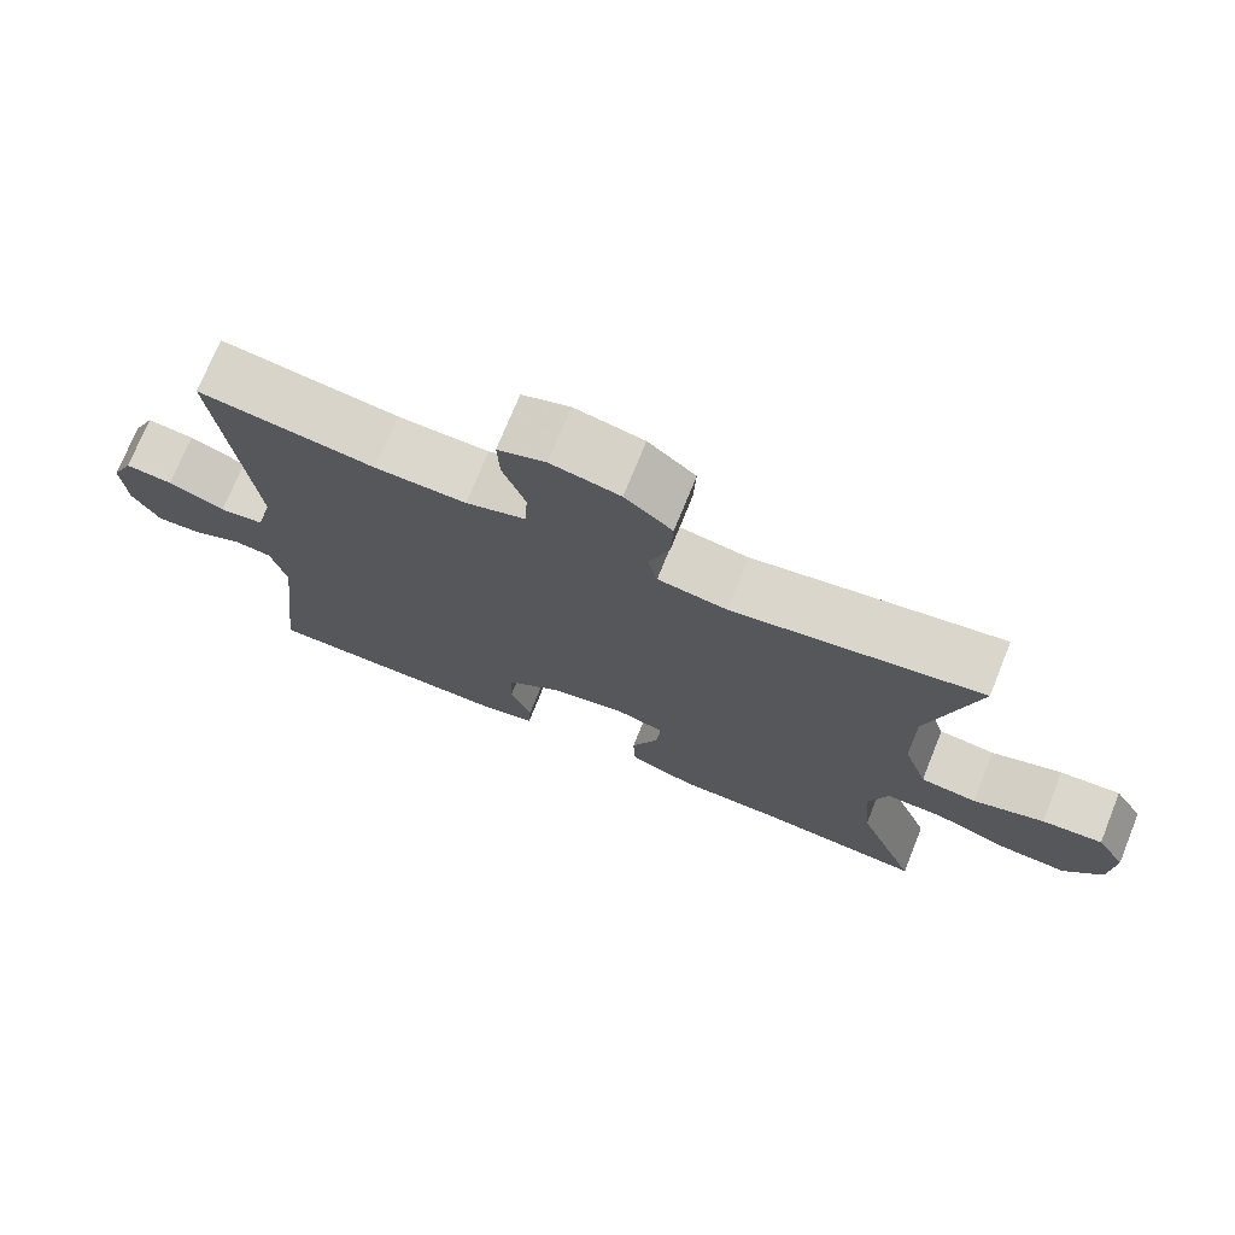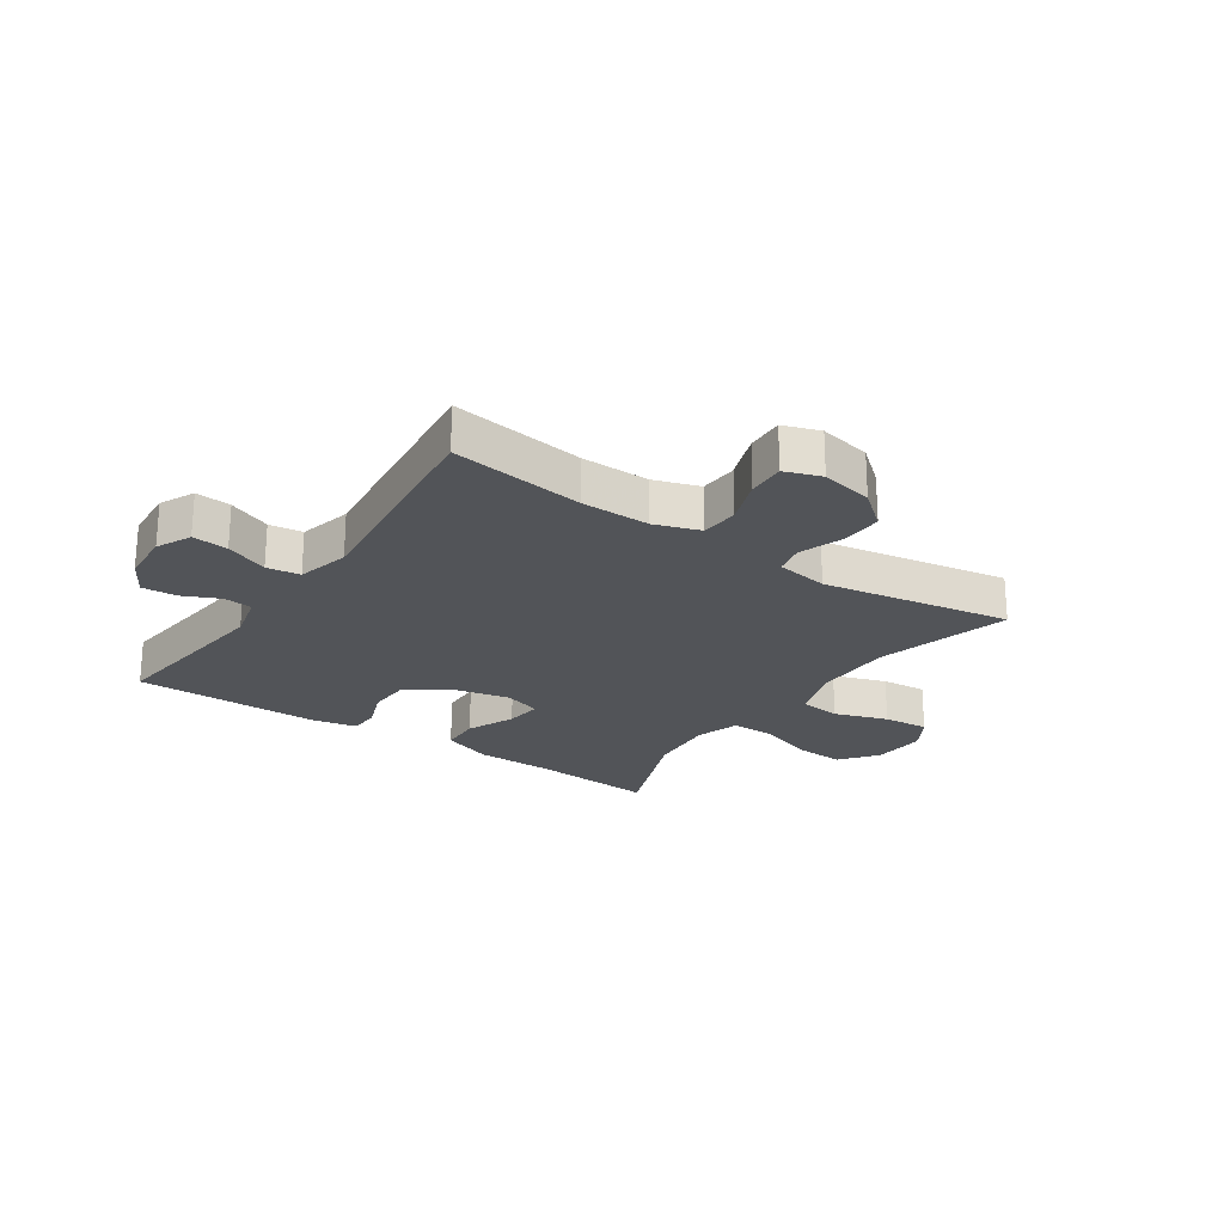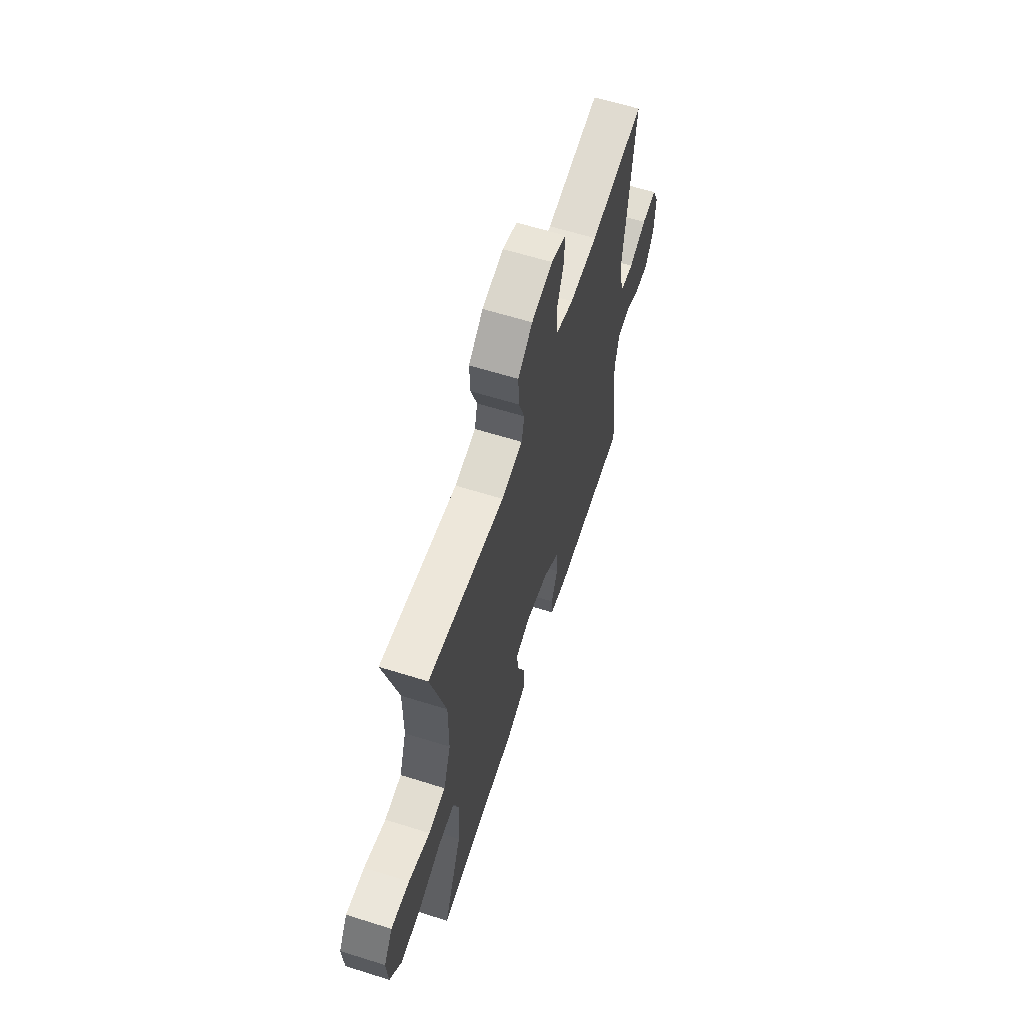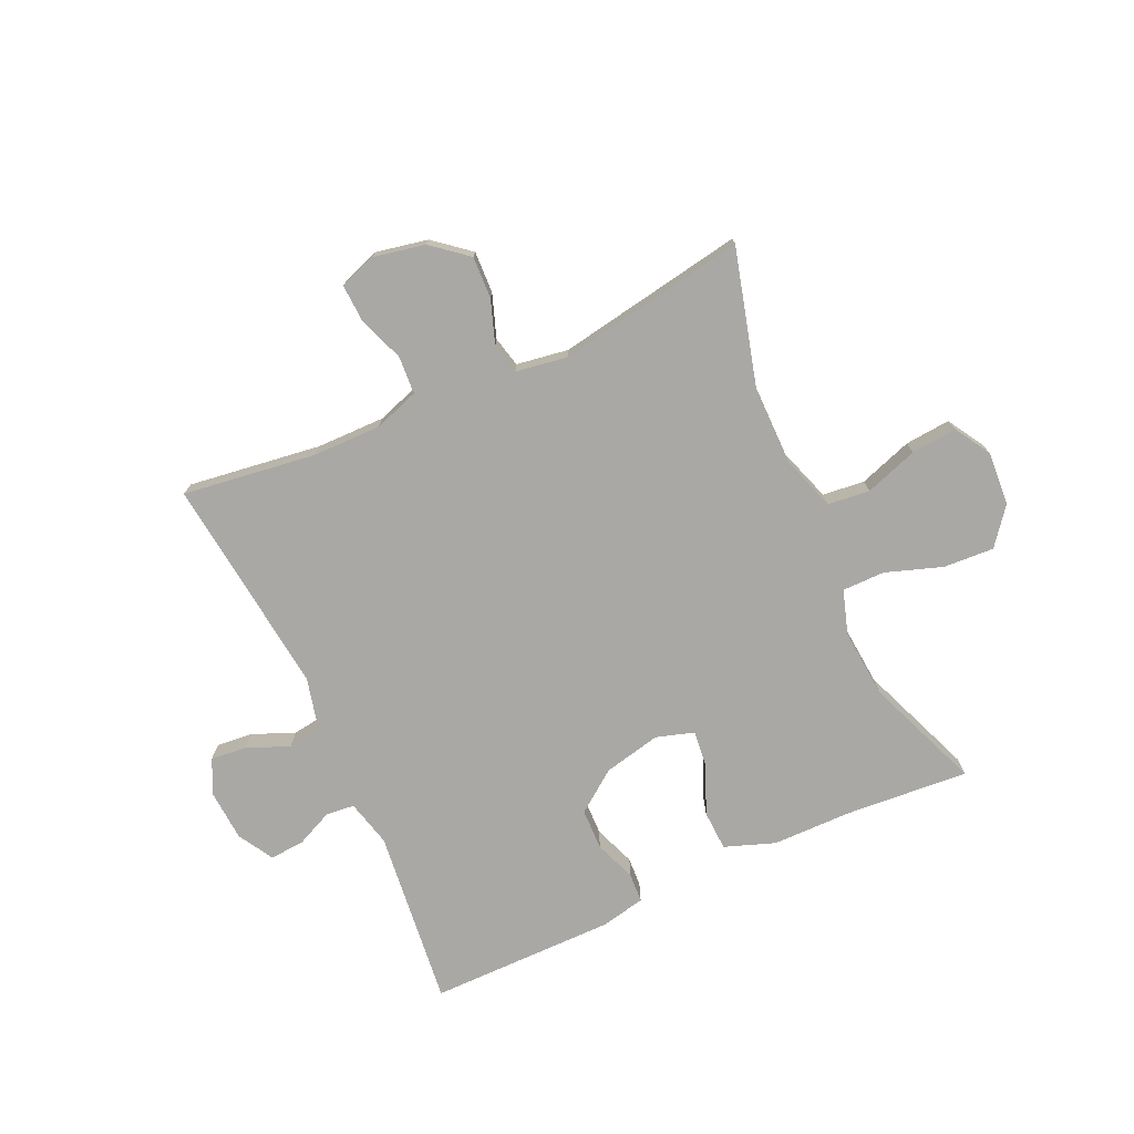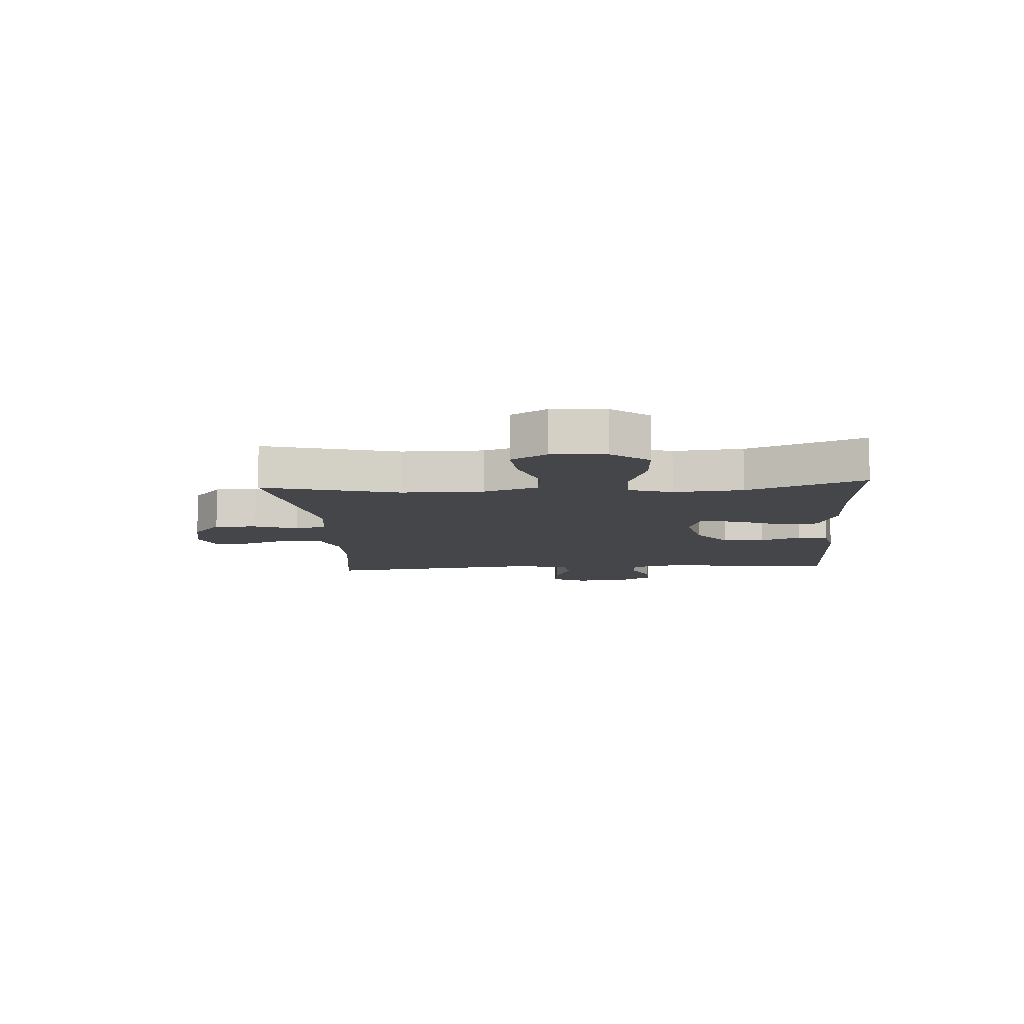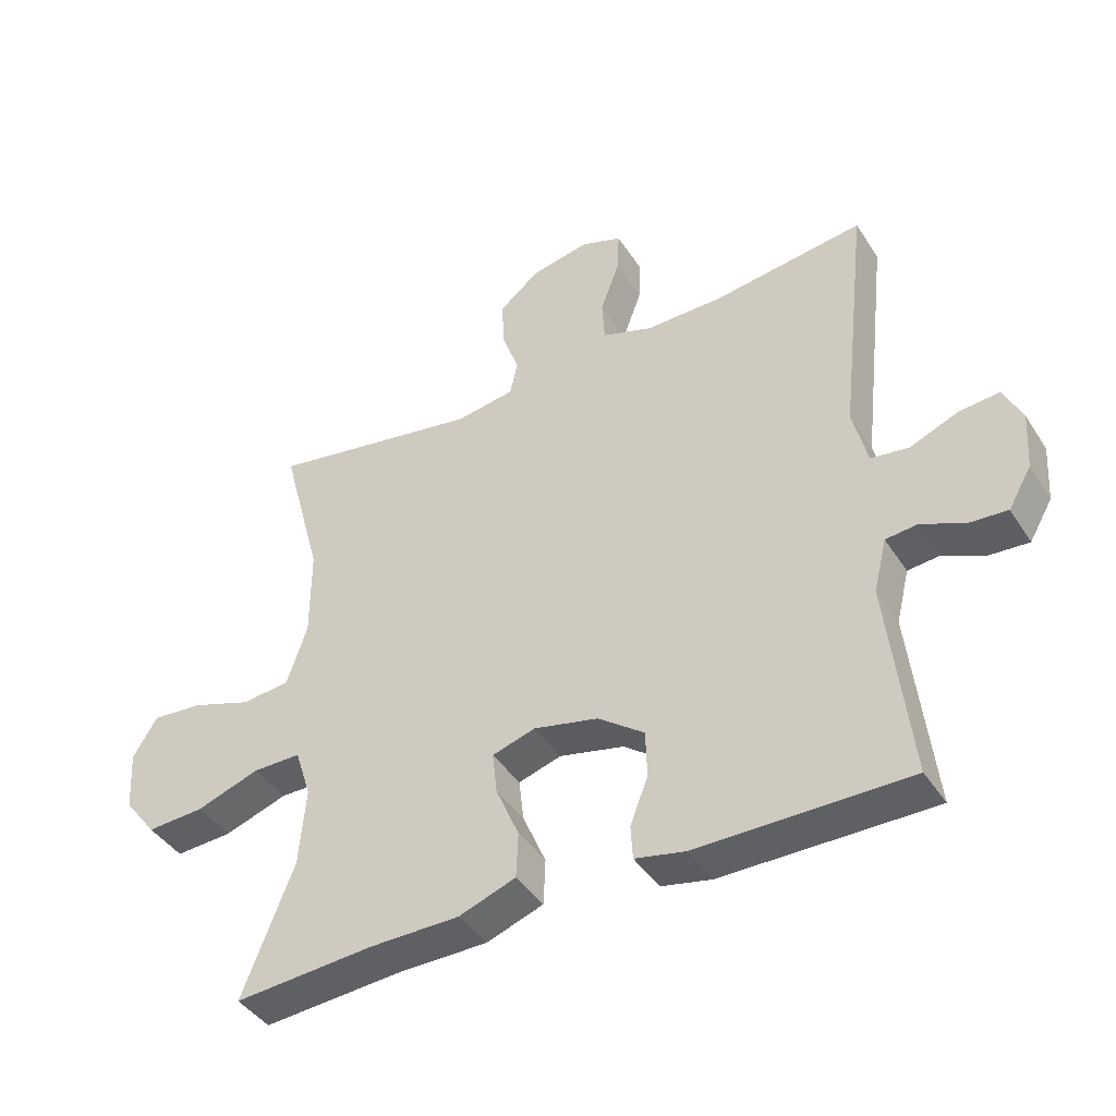
<metadata>
{"format":"obj","ext":"obj","renderer":"f3d","projection":"perspective","resolution":1024,"background":"white","views":[{"elev":73.3,"azim":22.0,"up":"+Z"},{"elev":-23.3,"azim":-34.4,"up":"+Y"},{"elev":61.8,"azim":107.7,"up":"+Z"},{"elev":-74.9,"azim":24.5,"up":"+Y"},{"elev":-9.6,"azim":93.9,"up":"+Y"},{"elev":-42.2,"azim":-149.8,"up":"+Z"}]}
</metadata>
<code>
v -0.5 0.07 -0.5
v -0.466 0.07 -0.196
v -0.486 0.07 -0.116
v -0.535 0.07 -0.111
v -0.598 0.07 -0.14
v -0.657 0.07 -0.144
v -0.692 0.07 -0.084
v -0.698 0.07 0.004
v -0.67 0.07 0.063
v -0.609 0.07 0.057
v -0.536 0.07 0.027
v -0.479 0.07 0.035
v -0.457 0.07 0.125
v -0.5 0.07 0.5
v -0.272 0.07 0.469
v -0.155 0.07 0.468
v -0.078 0.07 0.494
v -0.074 0.07 0.559
v -0.103 0.07 0.638
v -0.106 0.07 0.702
v -0.044 0.07 0.724
v 0.045 0.07 0.706
v 0.106 0.07 0.656
v 0.103 0.07 0.584
v 0.077 0.07 0.51
v 0.089 0.07 0.458
v 0.178 0.07 0.444
v 0.5 0.07 0.5
v 0.438 0.07 0.27
v 0.438 0.07 0.131
v 0.469 0.07 0.039
v 0.541 0.07 0.031
v 0.632 0.07 0.062
v 0.71 0.07 0.069
v 0.747 0.07 0.008
v 0.741 0.07 -0.084
v 0.692 0.07 -0.147
v 0.605 0.07 -0.142
v 0.509 0.07 -0.109
v 0.436 0.07 -0.109
v 0.412 0.07 -0.184
v 0.422 0.07 -0.302
v 0.5 0.07 -0.5
v 0.287 0.07 -0.484
v 0.153 0.07 -0.483
v 0.067 0.07 -0.452
v 0.064 0.07 -0.383
v 0.099 0.07 -0.301
v 0.106 0.07 -0.238
v 0.041 0.07 -0.218
v -0.057 0.07 -0.24
v -0.127 0.07 -0.292
v -0.129 0.07 -0.363
v -0.102 0.07 -0.433
v -0.105 0.07 -0.484
v -0.181 0.07 -0.5
v -0.5 0 -0.5
v -0.466 0 -0.196
v -0.486 0 -0.116
v -0.535 0 -0.111
v -0.598 0 -0.14
v -0.657 0 -0.144
v -0.692 0 -0.084
v -0.698 0 0.004
v -0.67 0 0.063
v -0.609 0 0.057
v -0.536 0 0.027
v -0.479 0 0.035
v -0.457 0 0.125
v -0.5 0 0.5
v -0.272 0 0.469
v -0.155 0 0.468
v -0.078 0 0.494
v -0.074 0 0.559
v -0.103 0 0.638
v -0.106 0 0.702
v -0.044 0 0.724
v 0.045 0 0.706
v 0.106 0 0.656
v 0.103 0 0.584
v 0.077 0 0.51
v 0.089 0 0.458
v 0.178 0 0.444
v 0.5 0 0.5
v 0.438 0 0.27
v 0.438 0 0.131
v 0.469 0 0.039
v 0.541 0 0.031
v 0.632 0 0.062
v 0.71 0 0.069
v 0.747 0 0.008
v 0.741 0 -0.084
v 0.692 0 -0.147
v 0.605 0 -0.142
v 0.509 0 -0.109
v 0.436 0 -0.109
v 0.412 0 -0.184
v 0.422 0 -0.302
v 0.5 0 -0.5
v 0.287 0 -0.484
v 0.153 0 -0.483
v 0.067 0 -0.452
v 0.064 0 -0.383
v 0.099 0 -0.301
v 0.106 0 -0.238
v 0.041 0 -0.218
v -0.057 0 -0.24
v -0.127 0 -0.292
v -0.129 0 -0.363
v -0.102 0 -0.433
v -0.105 0 -0.484
v -0.181 0 -0.5
f 56 1 2
f 55 56 2
f 54 55 2
f 53 54 2
f 52 53 2 3
f 51 52 3
f 50 51 3
f 46 47 48
f 45 46 48
f 44 45 48
f 44 48 49
f 43 44 49
f 42 43 49
f 41 42 49 50
f 37 38 39
f 36 37 39
f 35 36 39
f 34 35 39
f 33 34 39
f 32 33 39
f 31 32 39 40
f 41 50 3
f 40 41 3
f 31 40 3
f 30 31 3
f 23 24 25
f 22 23 25
f 21 22 25
f 20 21 25
f 19 20 25
f 18 19 25
f 17 18 25 26
f 16 17 26
f 15 16 26 27
f 13 14 15
f 12 13 15 27
f 9 10 11
f 8 9 11
f 7 8 11
f 6 7 11
f 5 6 11
f 4 5 11
f 4 11 12
f 4 12 27
f 3 4 27
f 30 3 27
f 29 30 27
f 27 28 29
f 58 57 112
f 58 112 111
f 58 111 110
f 58 110 109
f 59 58 109 108
f 59 108 107
f 59 107 106
f 104 103 102
f 104 102 101
f 104 101 100
f 105 104 100
f 105 100 99
f 105 99 98
f 106 105 98 97
f 95 94 93
f 95 93 92
f 95 92 91
f 95 91 90
f 95 90 89
f 95 89 88
f 96 95 88 87
f 59 106 97
f 59 97 96
f 59 96 87
f 59 87 86
f 81 80 79
f 81 79 78
f 81 78 77
f 81 77 76
f 81 76 75
f 81 75 74
f 82 81 74 73
f 82 73 72
f 83 82 72 71
f 71 70 69
f 83 71 69 68
f 67 66 65
f 67 65 64
f 67 64 63
f 67 63 62
f 67 62 61
f 67 61 60
f 68 67 60
f 83 68 60
f 83 60 59
f 83 59 86
f 83 86 85
f 85 84 83
f 1 57 58 2
f 2 58 59 3
f 3 59 60 4
f 4 60 61 5
f 5 61 62 6
f 6 62 63 7
f 7 63 64 8
f 8 64 65 9
f 9 65 66 10
f 10 66 67 11
f 11 67 68 12
f 12 68 69 13
f 13 69 70 14
f 14 70 71 15
f 15 71 72 16
f 16 72 73 17
f 17 73 74 18
f 18 74 75 19
f 19 75 76 20
f 20 76 77 21
f 21 77 78 22
f 22 78 79 23
f 23 79 80 24
f 24 80 81 25
f 25 81 82 26
f 26 82 83 27
f 27 83 84 28
f 28 84 85 29
f 29 85 86 30
f 30 86 87 31
f 31 87 88 32
f 32 88 89 33
f 33 89 90 34
f 34 90 91 35
f 35 91 92 36
f 36 92 93 37
f 37 93 94 38
f 38 94 95 39
f 39 95 96 40
f 40 96 97 41
f 41 97 98 42
f 42 98 99 43
f 43 99 100 44
f 44 100 101 45
f 45 101 102 46
f 46 102 103 47
f 47 103 104 48
f 48 104 105 49
f 49 105 106 50
f 50 106 107 51
f 51 107 108 52
f 52 108 109 53
f 53 109 110 54
f 54 110 111 55
f 55 111 112 56
f 56 112 57 1

</code>
